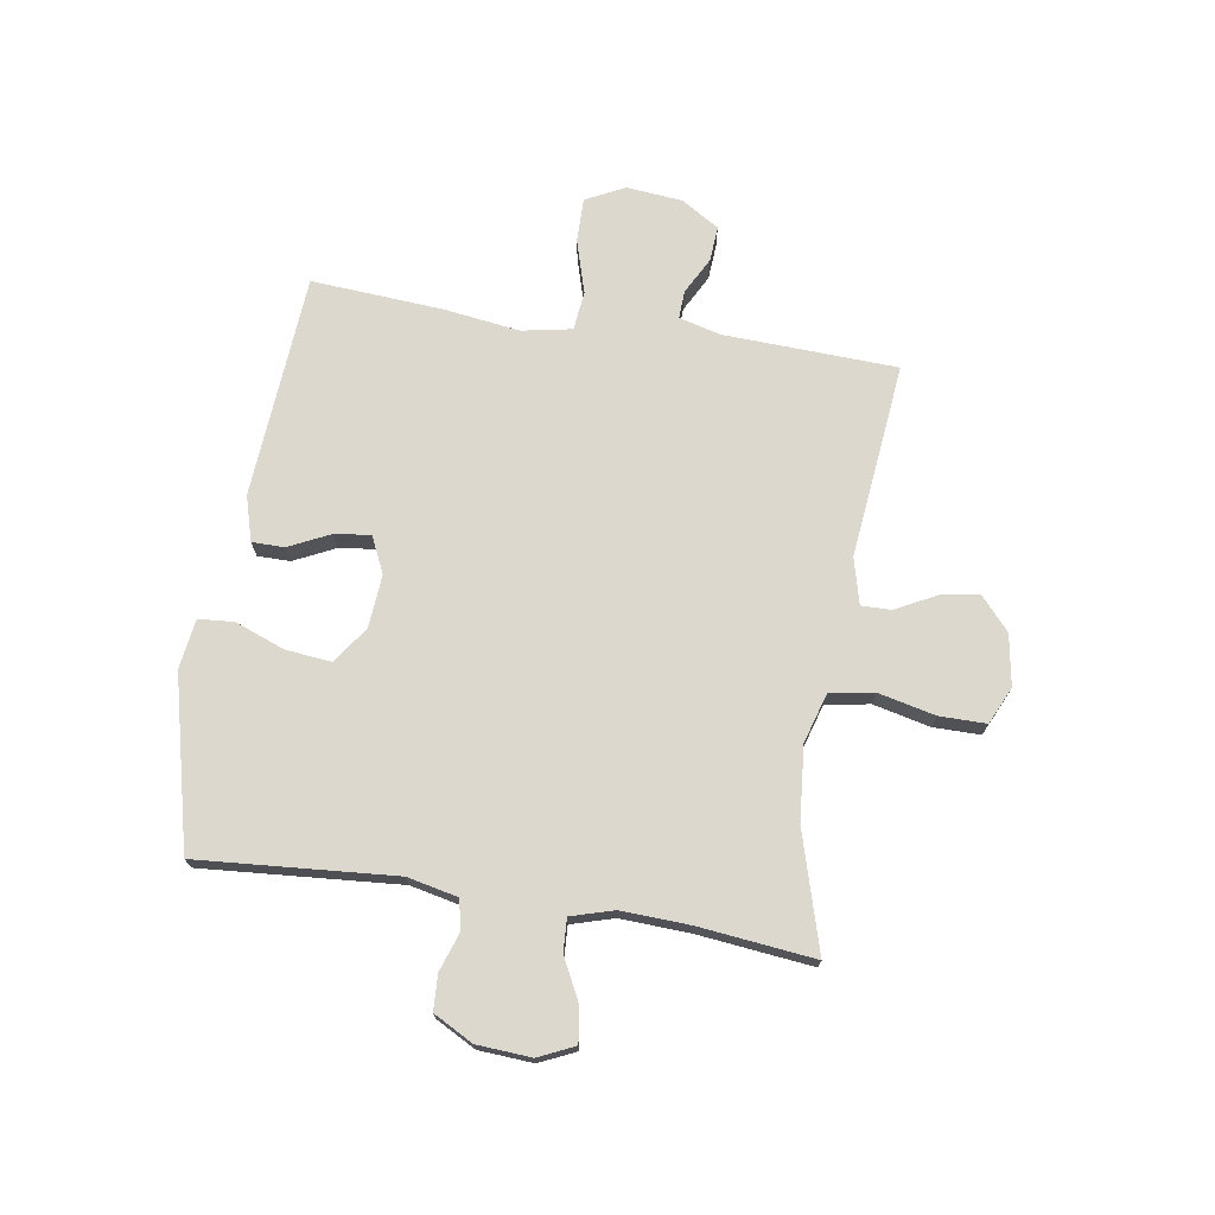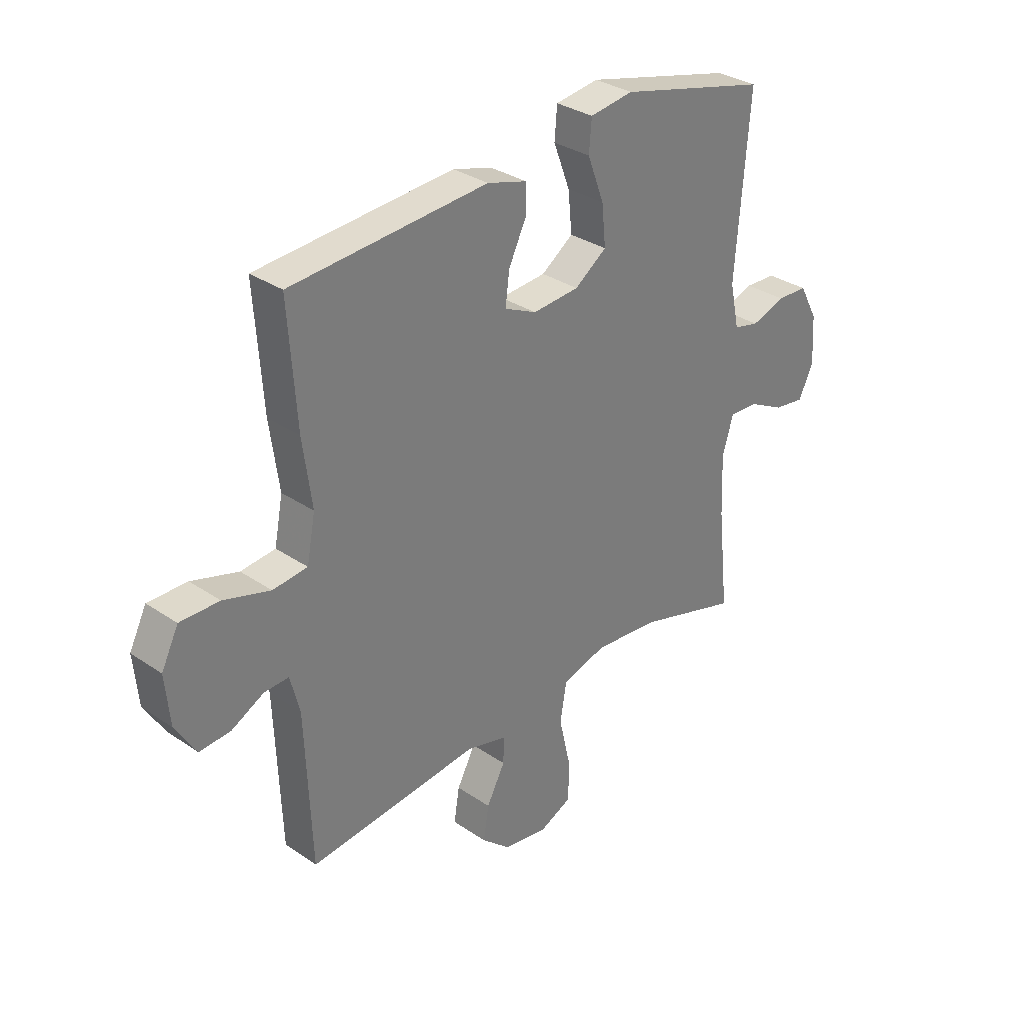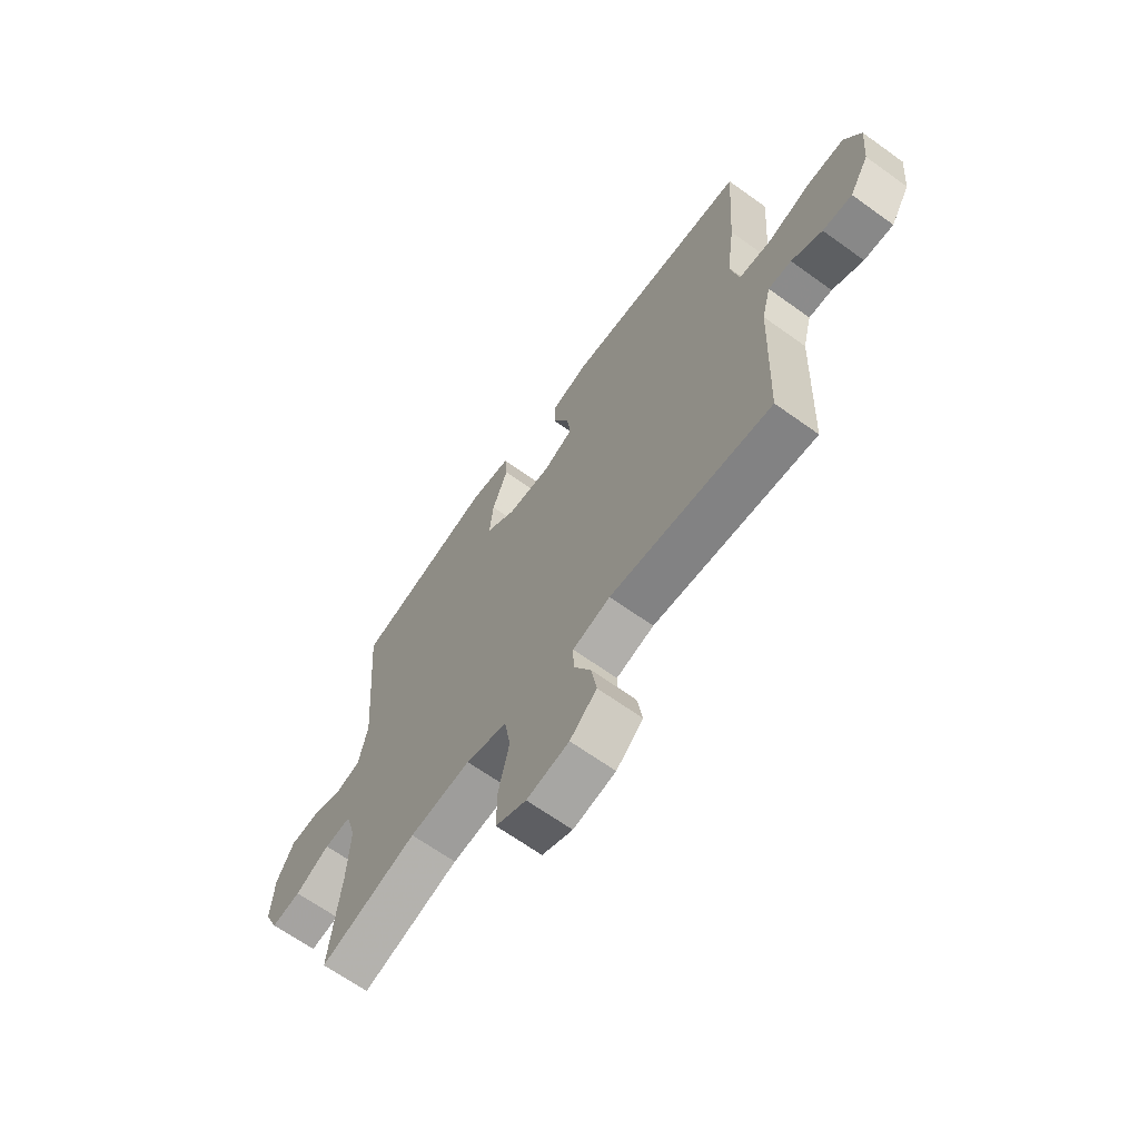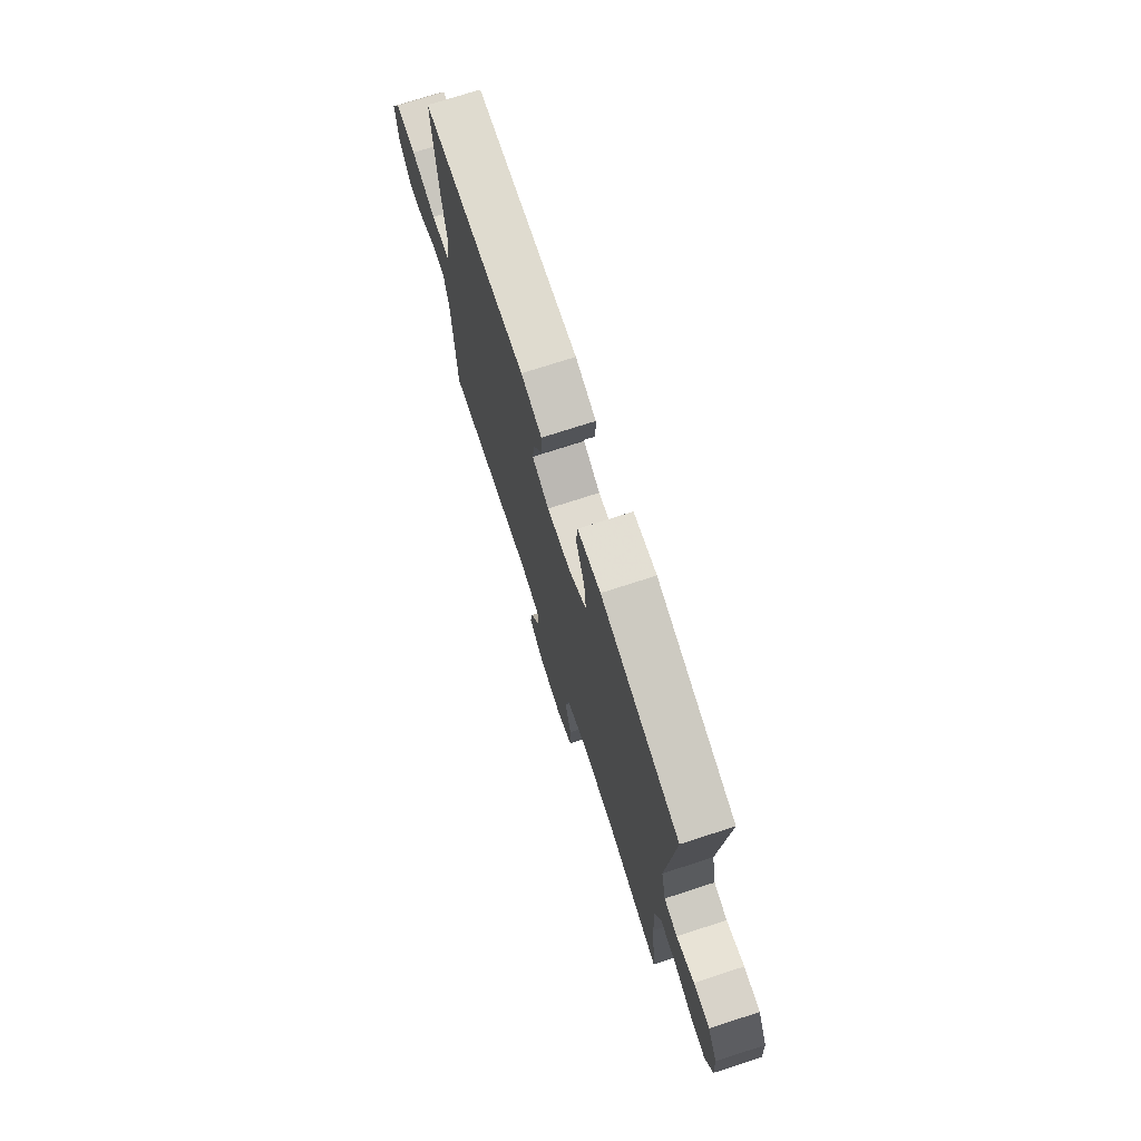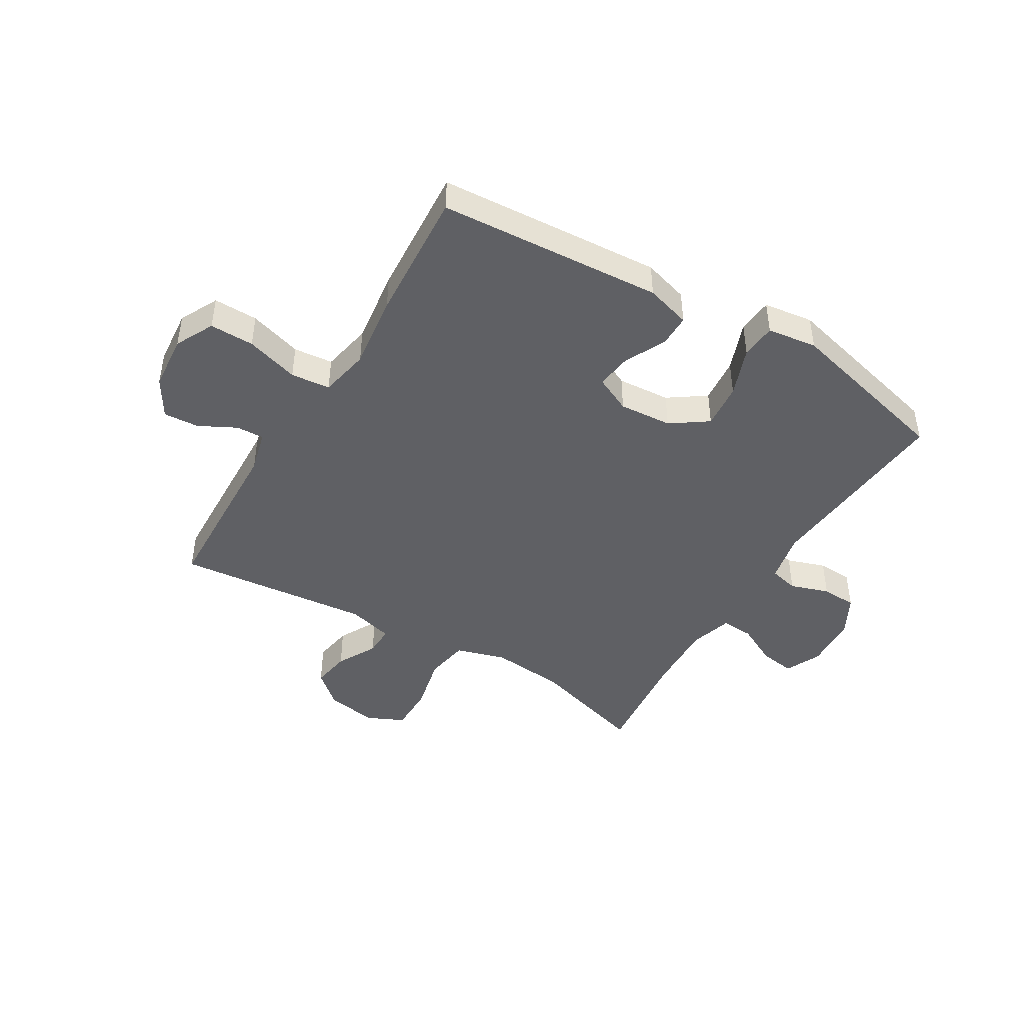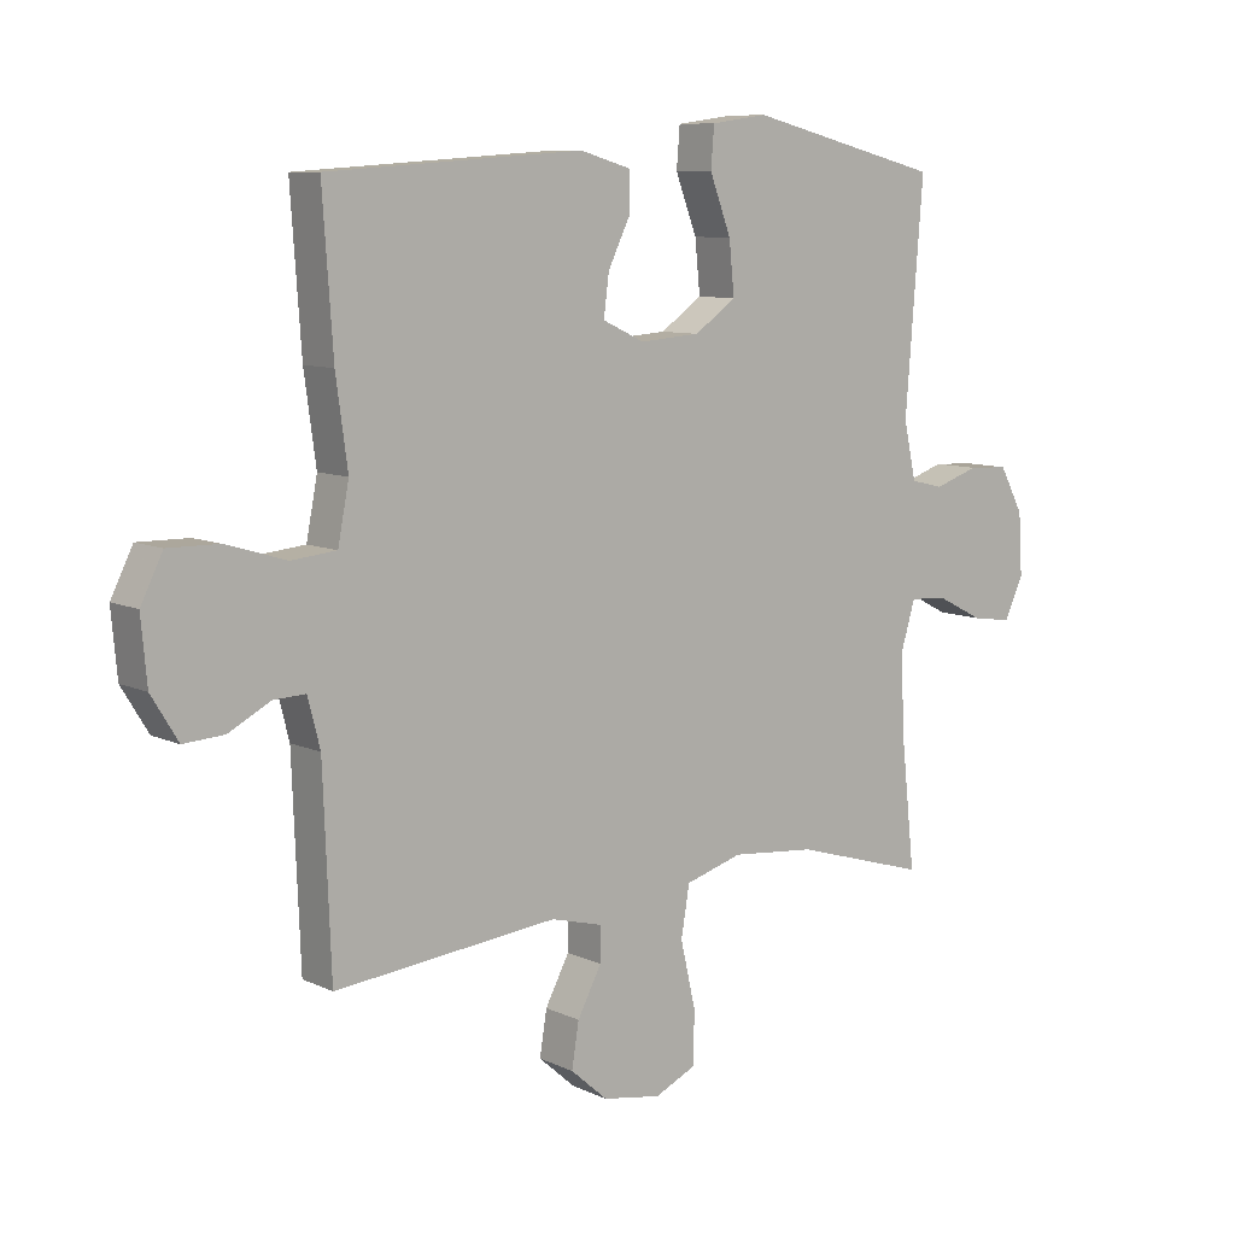
<metadata>
{"format":"obj","ext":"obj","renderer":"f3d","projection":"perspective","resolution":1024,"background":"white","views":[{"elev":72.3,"azim":99.1,"up":"+Y"},{"elev":32.1,"azim":-46.3,"up":"+Z"},{"elev":-66.0,"azim":-125.8,"up":"+Z"},{"elev":73.6,"azim":72.0,"up":"+Z"},{"elev":-44.8,"azim":-31.1,"up":"+Y"},{"elev":8.8,"azim":-38.9,"up":"+Z"}]}
</metadata>
<code>
v -0.5 0.07 -0.5
v -0.512 0.07 -0.197
v -0.531 0.07 -0.123
v -0.58 0.07 -0.125
v -0.645 0.07 -0.159
v -0.707 0.07 -0.163
v -0.748 0.07 -0.096
v -0.757 0.07 0.002
v -0.723 0.07 0.07
v -0.645 0.07 0.069
v -0.552 0.07 0.041
v -0.483 0.07 0.048
v -0.466 0.07 0.136
v -0.484 0.07 0.268
v -0.5 0.07 0.5
v -0.107 0.07 0.527
v -0.028 0.07 0.504
v -0.028 0.07 0.447
v -0.063 0.07 0.375
v -0.071 0.07 0.312
v -0.007 0.07 0.282
v 0.086 0.07 0.289
v 0.15 0.07 0.334
v 0.142 0.07 0.414
v 0.109 0.07 0.501
v 0.114 0.07 0.563
v 0.201 0.07 0.575
v 0.5 0.07 0.5
v 0.473 0.07 0.155
v 0.492 0.07 0.067
v 0.543 0.07 0.055
v 0.611 0.07 0.078
v 0.673 0.07 0.075
v 0.71 0.07 0.006
v 0.716 0.07 -0.089
v 0.687 0.07 -0.152
v 0.625 0.07 -0.143
v 0.552 0.07 -0.106
v 0.495 0.07 -0.103
v 0.473 0.07 -0.177
v 0.478 0.07 -0.297
v 0.5 0.07 -0.5
v 0.294 0.07 -0.439
v 0.164 0.07 -0.427
v 0.076 0.07 -0.453
v 0.063 0.07 -0.53
v 0.086 0.07 -0.63
v 0.086 0.07 -0.712
v 0.021 0.07 -0.742
v -0.069 0.07 -0.727
v -0.126 0.07 -0.677
v -0.115 0.07 -0.609
v -0.078 0.07 -0.539
v -0.077 0.07 -0.486
v -0.157 0.07 -0.465
v -0.5 0 -0.5
v -0.512 0 -0.197
v -0.531 0 -0.123
v -0.58 0 -0.125
v -0.645 0 -0.159
v -0.707 0 -0.163
v -0.748 0 -0.096
v -0.757 0 0.002
v -0.723 0 0.07
v -0.645 0 0.069
v -0.552 0 0.041
v -0.483 0 0.048
v -0.466 0 0.136
v -0.484 0 0.268
v -0.5 0 0.5
v -0.107 0 0.527
v -0.028 0 0.504
v -0.028 0 0.447
v -0.063 0 0.375
v -0.071 0 0.312
v -0.007 0 0.282
v 0.086 0 0.289
v 0.15 0 0.334
v 0.142 0 0.414
v 0.109 0 0.501
v 0.114 0 0.563
v 0.201 0 0.575
v 0.5 0 0.5
v 0.473 0 0.155
v 0.492 0 0.067
v 0.543 0 0.055
v 0.611 0 0.078
v 0.673 0 0.075
v 0.71 0 0.006
v 0.716 0 -0.089
v 0.687 0 -0.152
v 0.625 0 -0.143
v 0.552 0 -0.106
v 0.495 0 -0.103
v 0.473 0 -0.177
v 0.478 0 -0.297
v 0.5 0 -0.5
v 0.294 0 -0.439
v 0.164 0 -0.427
v 0.076 0 -0.453
v 0.063 0 -0.53
v 0.086 0 -0.63
v 0.086 0 -0.712
v 0.021 0 -0.742
v -0.069 0 -0.727
v -0.126 0 -0.677
v -0.115 0 -0.609
v -0.078 0 -0.539
v -0.077 0 -0.486
v -0.157 0 -0.465
f 51 52 53
f 50 51 53
f 49 50 53
f 48 49 53
f 47 48 53
f 46 47 53
f 45 46 53 54
f 44 45 54 55
f 41 42 43
f 40 41 43 44
f 55 1 2
f 44 55 2
f 40 44 2
f 39 40 2
f 36 37 38
f 35 36 38
f 34 35 38
f 33 34 38
f 32 33 38
f 31 32 38
f 30 31 38 39
f 27 28 29
f 26 27 29
f 25 26 29
f 24 25 29
f 29 30 39
f 24 29 39
f 23 24 39
f 17 18 19
f 16 17 19
f 15 16 19
f 14 15 19
f 13 14 19
f 12 13 19 20
f 9 10 11
f 8 9 11
f 7 8 11
f 6 7 11
f 5 6 11
f 4 5 11
f 3 4 11 12
f 12 20 21
f 3 12 21
f 2 3 21
f 22 23 39 2
f 2 21 22
f 108 107 106
f 108 106 105
f 108 105 104
f 108 104 103
f 108 103 102
f 108 102 101
f 109 108 101 100
f 110 109 100 99
f 98 97 96
f 99 98 96 95
f 57 56 110
f 57 110 99
f 57 99 95
f 57 95 94
f 93 92 91
f 93 91 90
f 93 90 89
f 93 89 88
f 93 88 87
f 93 87 86
f 94 93 86 85
f 84 83 82
f 84 82 81
f 84 81 80
f 84 80 79
f 94 85 84
f 94 84 79
f 94 79 78
f 74 73 72
f 74 72 71
f 74 71 70
f 74 70 69
f 74 69 68
f 75 74 68 67
f 66 65 64
f 66 64 63
f 66 63 62
f 66 62 61
f 66 61 60
f 66 60 59
f 67 66 59 58
f 76 75 67
f 76 67 58
f 76 58 57
f 57 94 78 77
f 77 76 57
f 1 56 57 2
f 2 57 58 3
f 3 58 59 4
f 4 59 60 5
f 5 60 61 6
f 6 61 62 7
f 7 62 63 8
f 8 63 64 9
f 9 64 65 10
f 10 65 66 11
f 11 66 67 12
f 12 67 68 13
f 13 68 69 14
f 14 69 70 15
f 15 70 71 16
f 16 71 72 17
f 17 72 73 18
f 18 73 74 19
f 19 74 75 20
f 20 75 76 21
f 21 76 77 22
f 22 77 78 23
f 23 78 79 24
f 24 79 80 25
f 25 80 81 26
f 26 81 82 27
f 27 82 83 28
f 28 83 84 29
f 29 84 85 30
f 30 85 86 31
f 31 86 87 32
f 32 87 88 33
f 33 88 89 34
f 34 89 90 35
f 35 90 91 36
f 36 91 92 37
f 37 92 93 38
f 38 93 94 39
f 39 94 95 40
f 40 95 96 41
f 41 96 97 42
f 42 97 98 43
f 43 98 99 44
f 44 99 100 45
f 45 100 101 46
f 46 101 102 47
f 47 102 103 48
f 48 103 104 49
f 49 104 105 50
f 50 105 106 51
f 51 106 107 52
f 52 107 108 53
f 53 108 109 54
f 54 109 110 55
f 55 110 56 1

</code>
